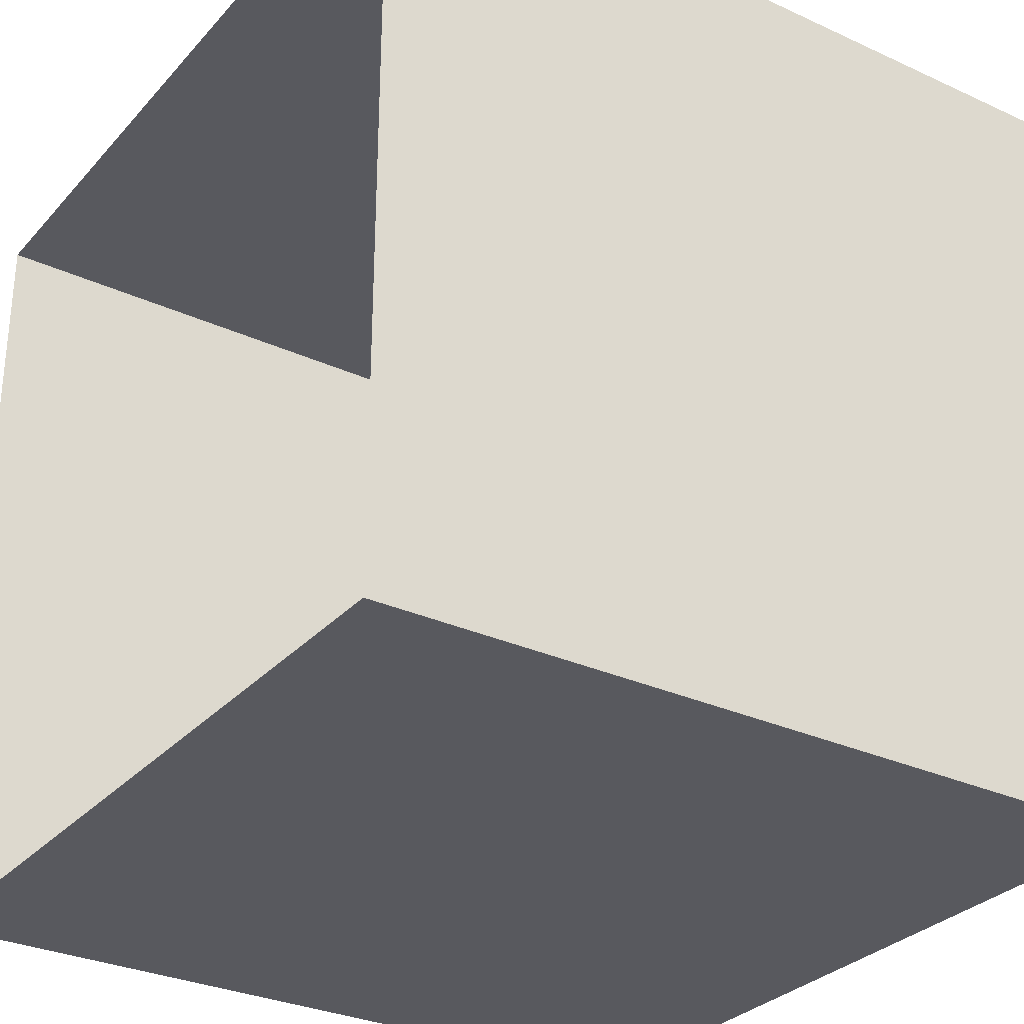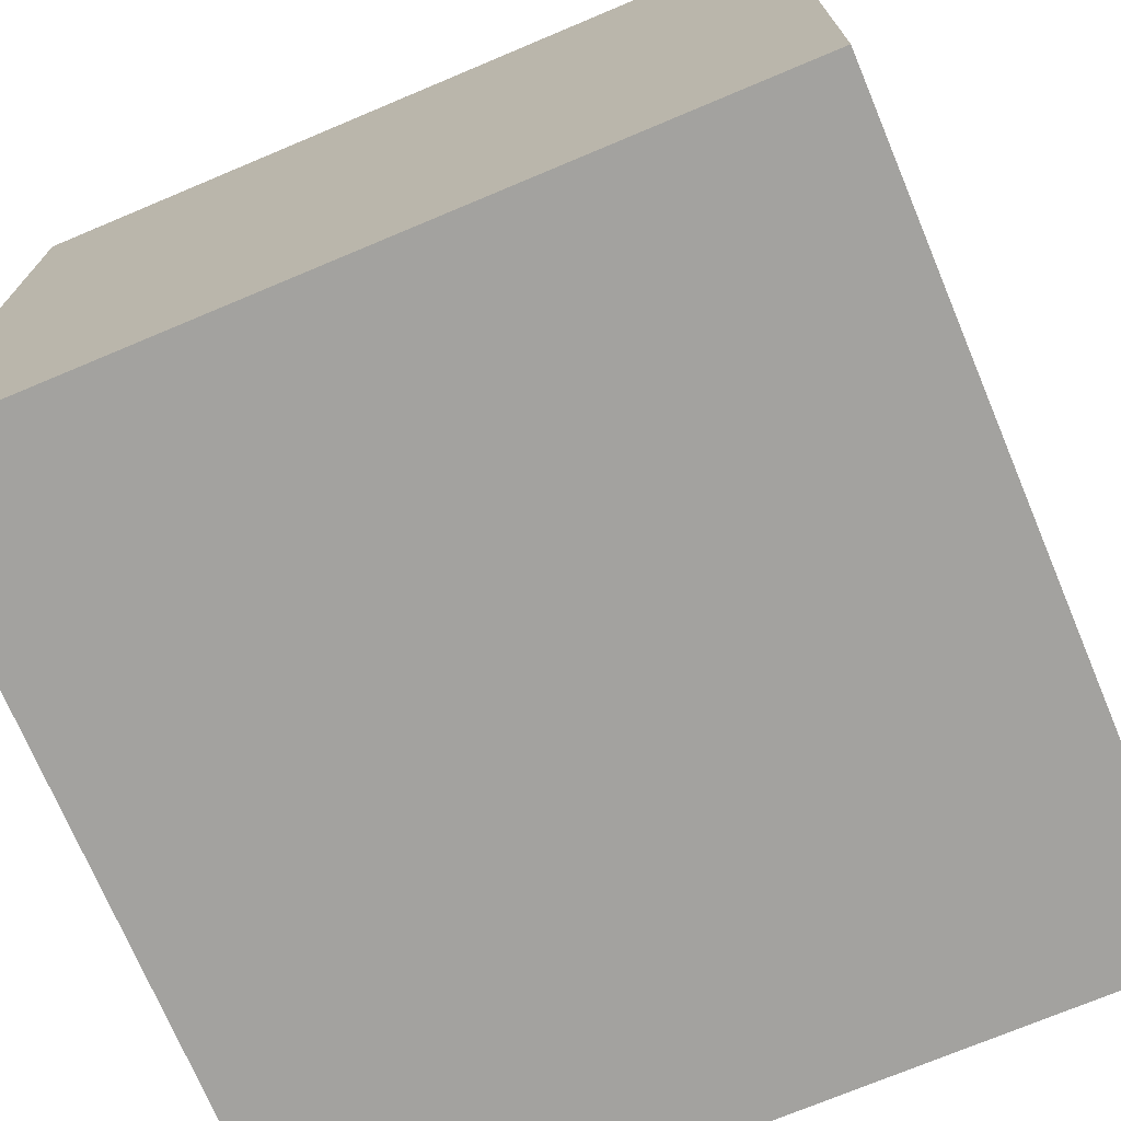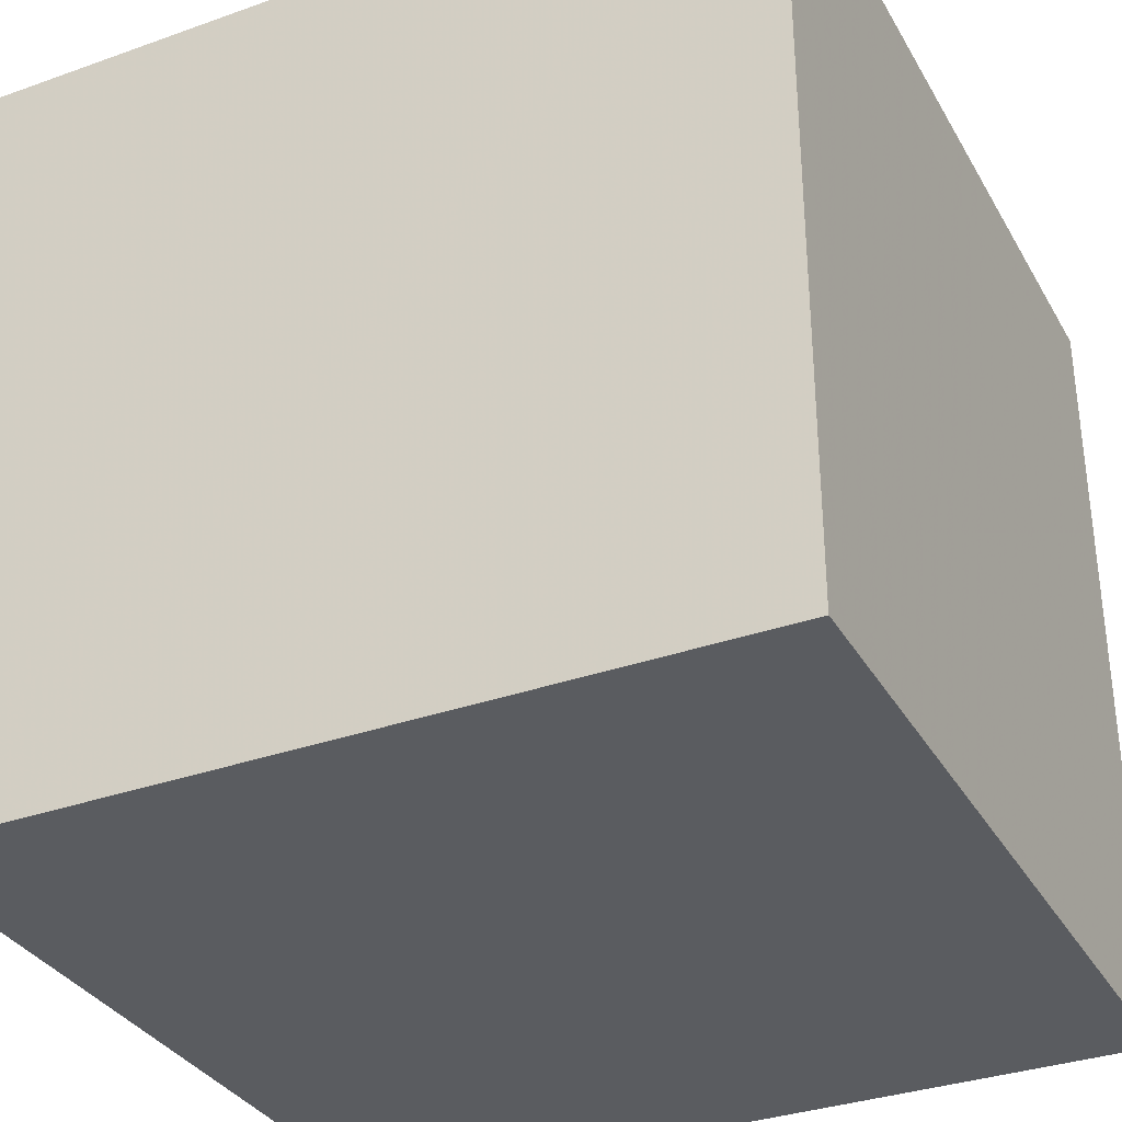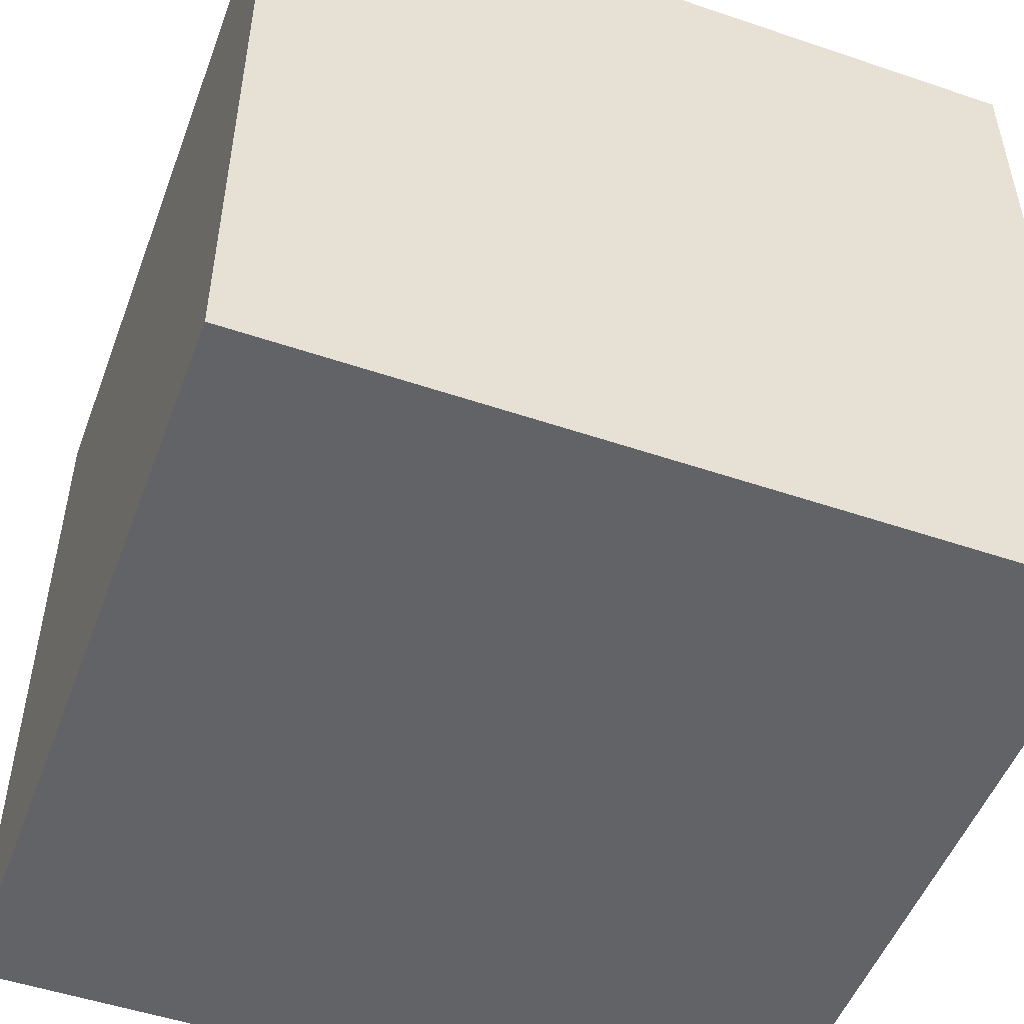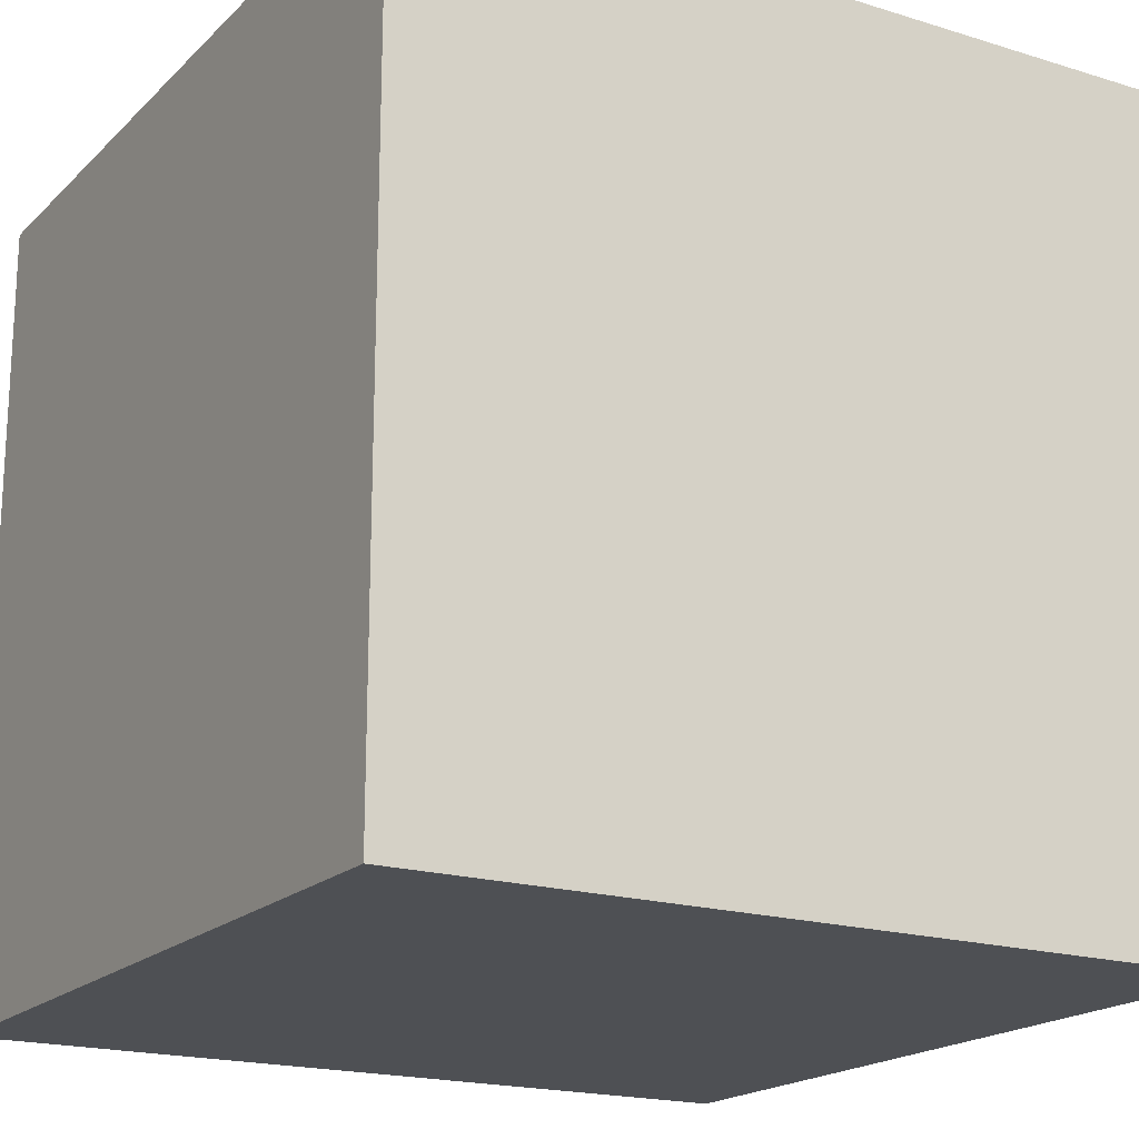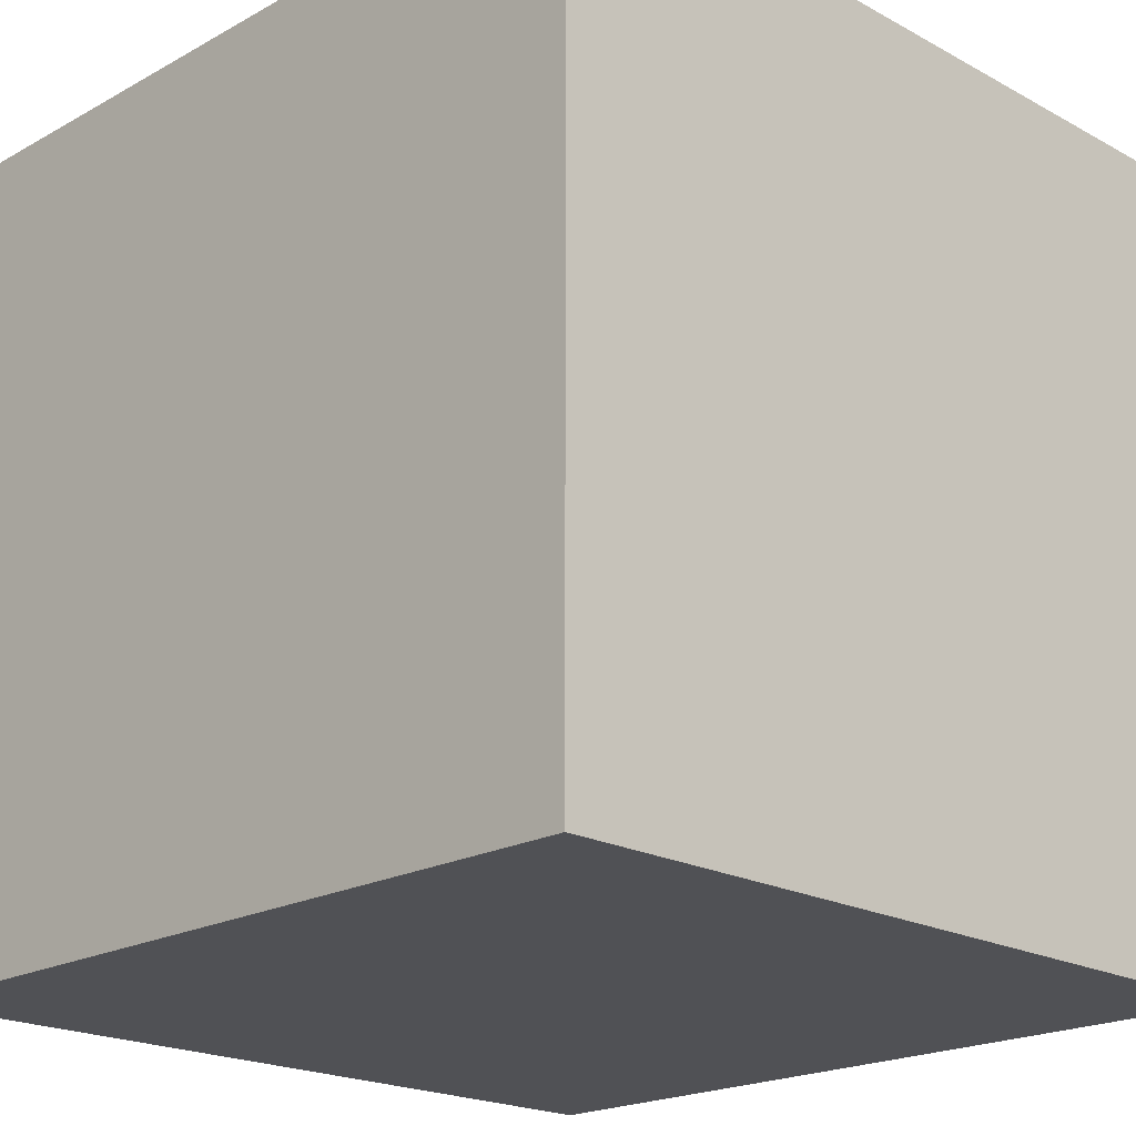
<metadata>
{"format":"obj","ext":"obj","renderer":"f3d","projection":"perspective","resolution":1024,"background":"white","views":[{"elev":-30.4,"azim":-123.6,"up":"+Z"},{"elev":-72.6,"azim":-67.2,"up":"+Z"},{"elev":-33.6,"azim":25.9,"up":"+Y"},{"elev":-50.9,"azim":-20.3,"up":"+Z"},{"elev":-18.8,"azim":59.5,"up":"+Z"},{"elev":-20.2,"azim":-44.8,"up":"+Z"}]}
</metadata>
<code>
o Cube
v 100 -100 -100
v 100 -100 100
v -100 -100 100
v -100 -100 -100
v 100 100 -100
v 100 100 100
v -100 100 100
v -100 100 -100
f 2 4 1
f 5 2 1
f 6 3 2
f 7 4 3
f 1 8 5
f 2 3 4
f 5 6 2
f 6 7 3
f 7 8 4
f 1 4 8

</code>
